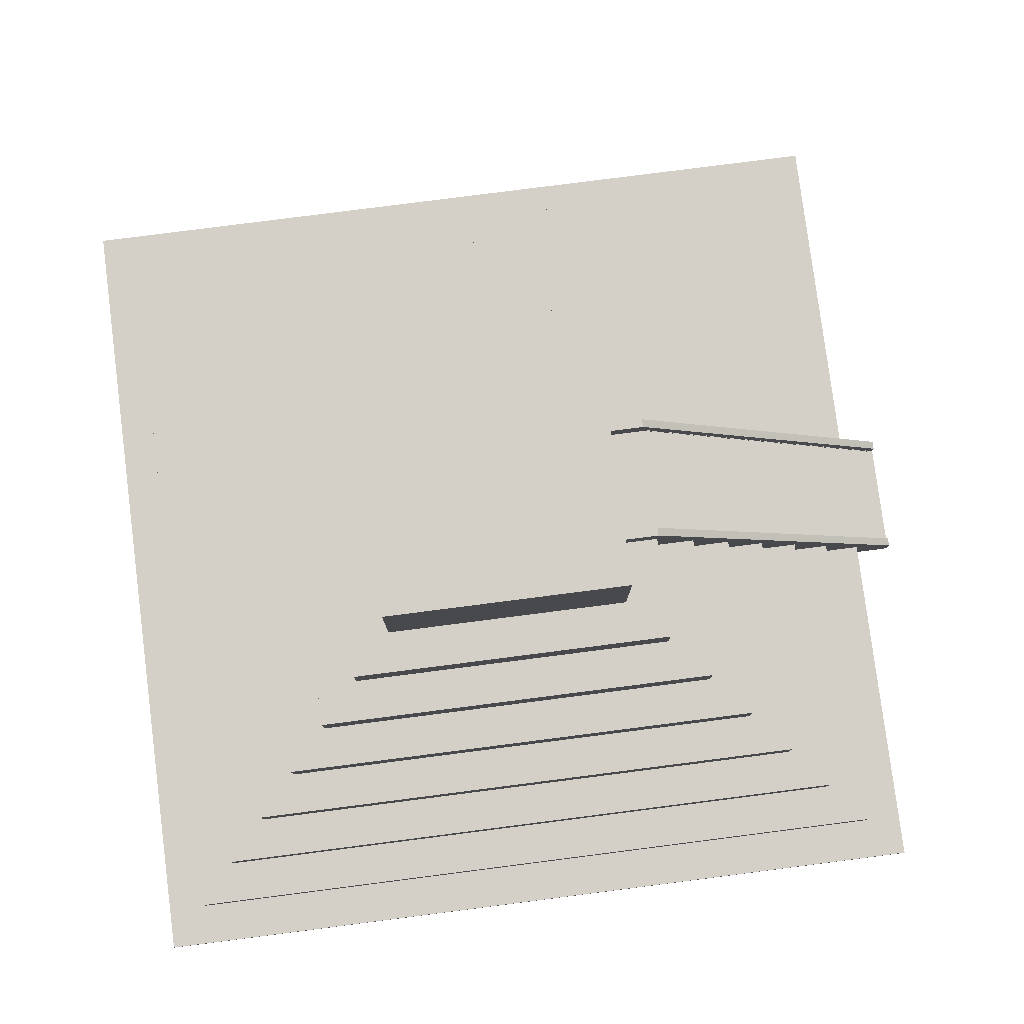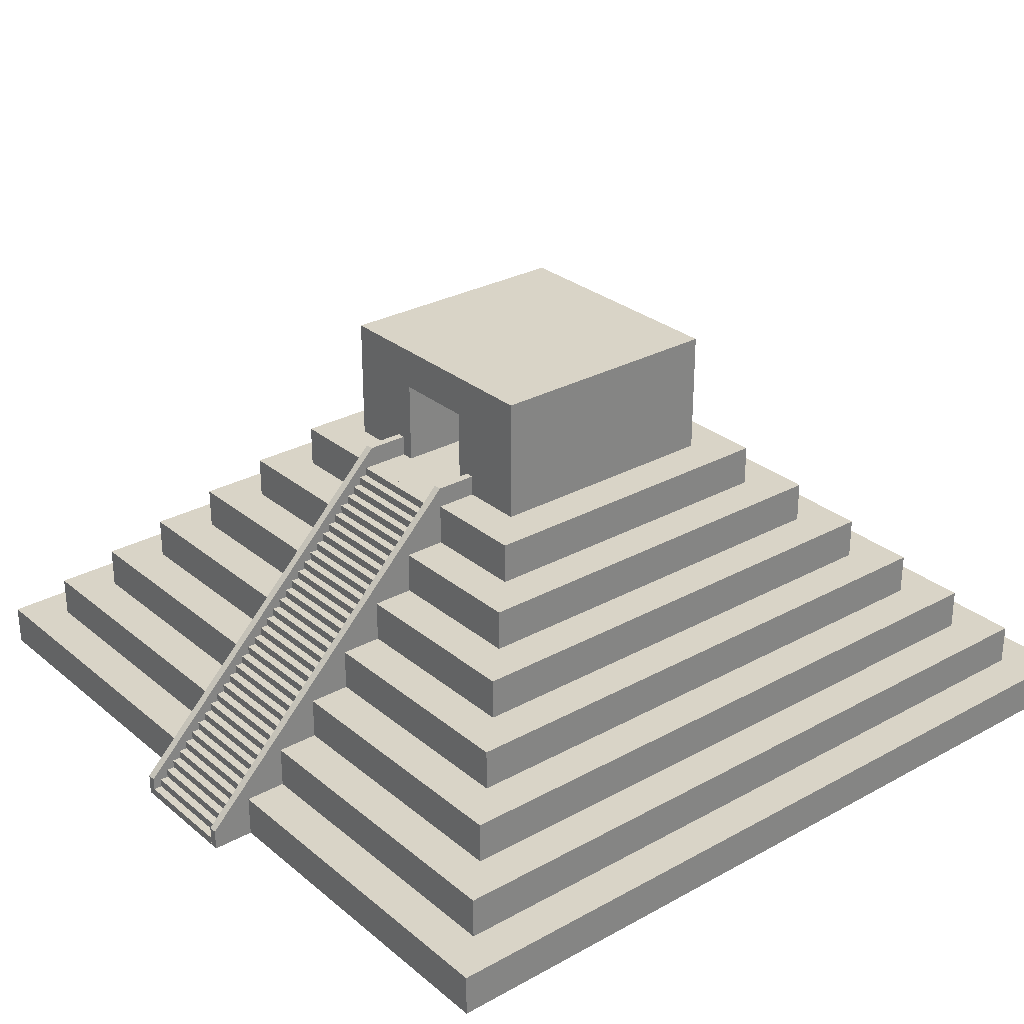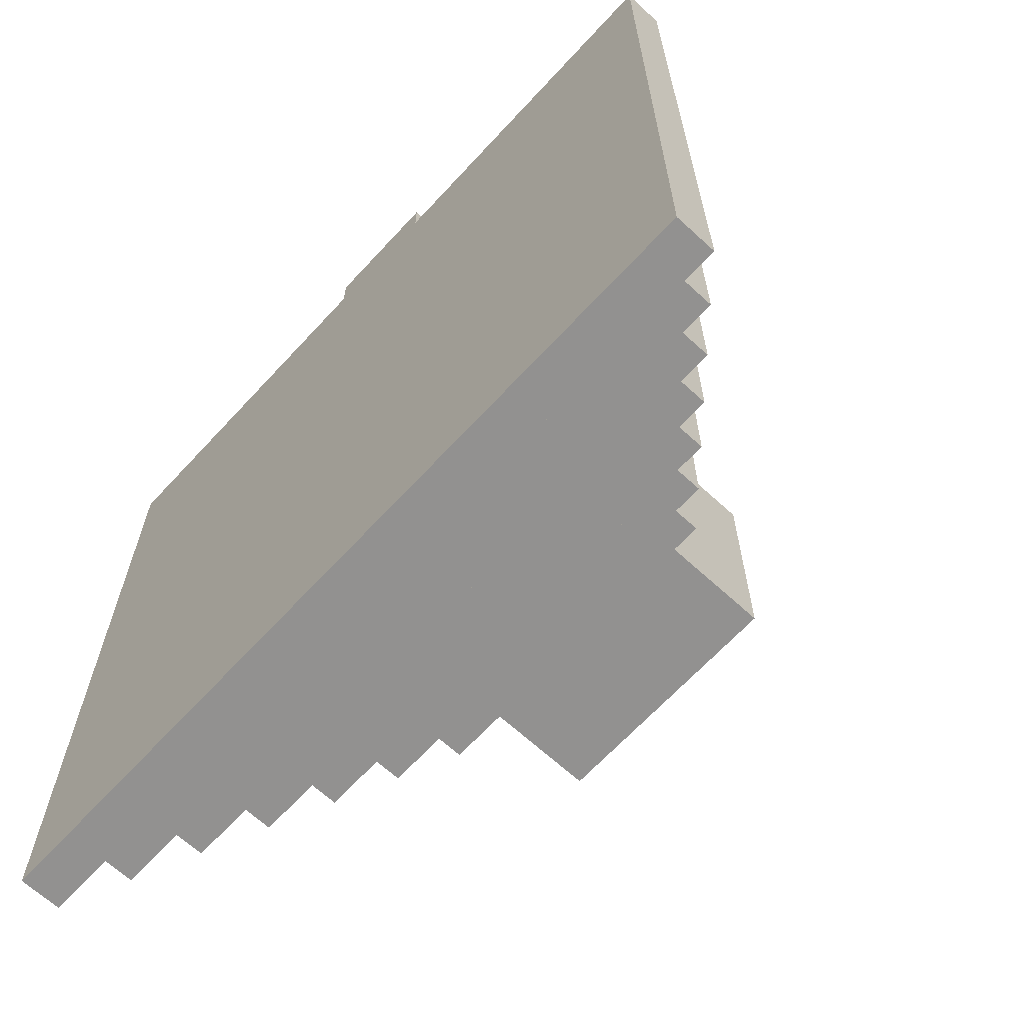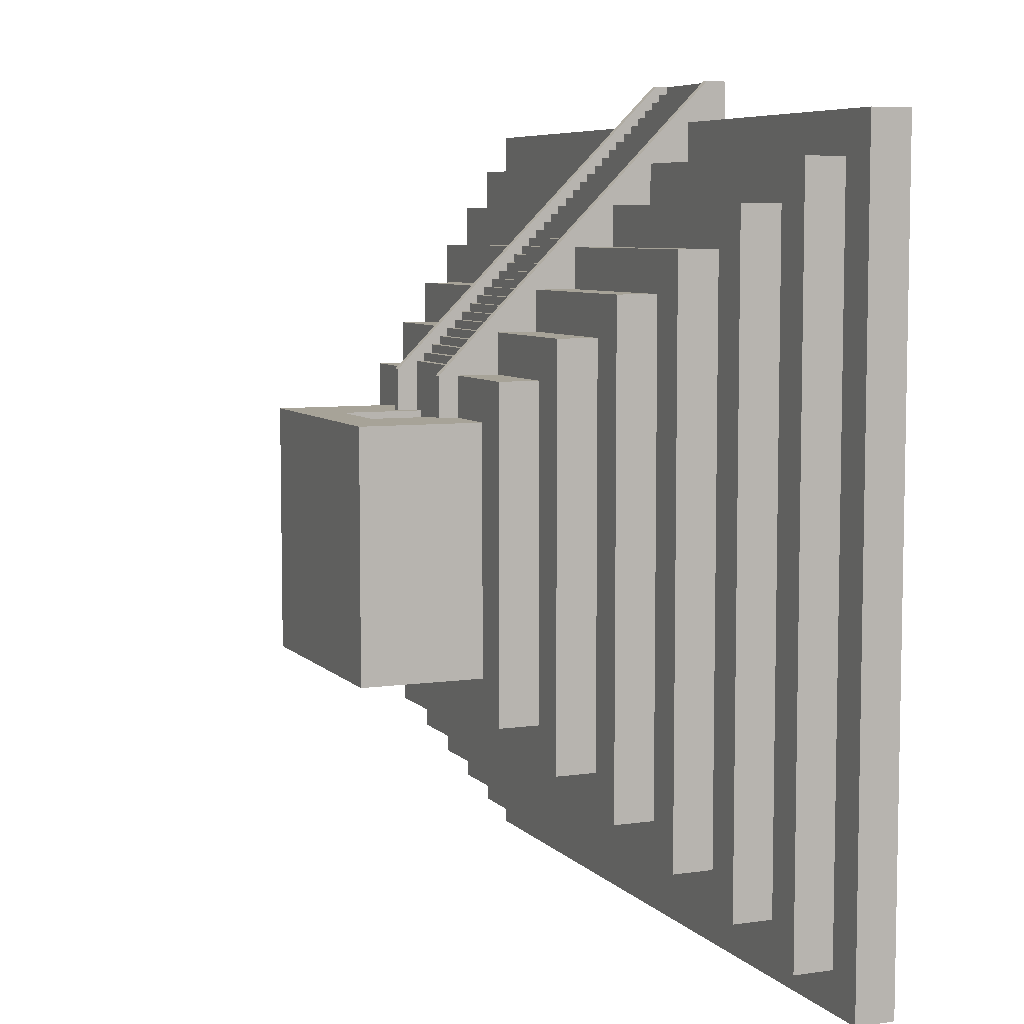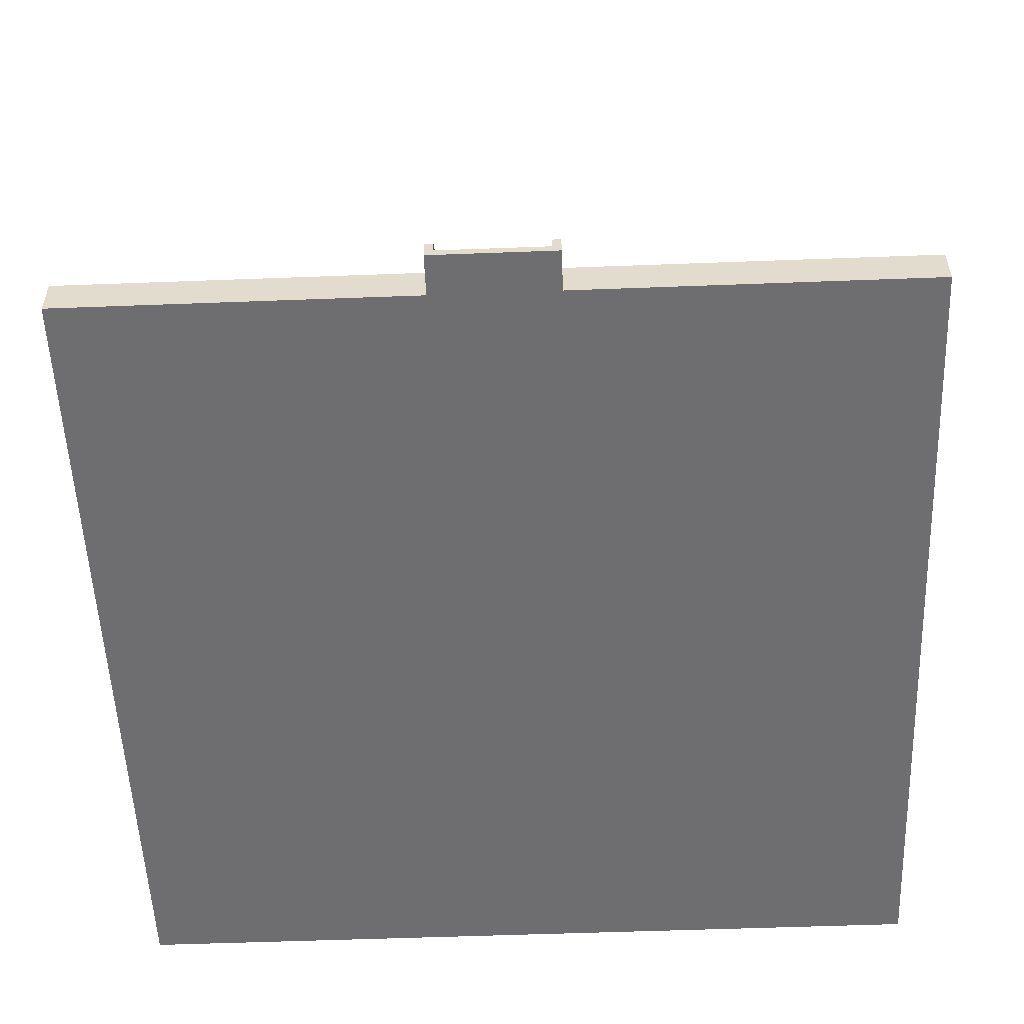
<metadata>
{"format":"obj","ext":"obj","renderer":"f3d","projection":"perspective","resolution":1024,"background":"white","views":[{"elev":79.9,"azim":-97.3,"up":"+Y"},{"elev":28.7,"azim":50.6,"up":"+Y"},{"elev":-66.1,"azim":47.3,"up":"+Z"},{"elev":6.8,"azim":-112.7,"up":"+Z"},{"elev":-54.4,"azim":2.3,"up":"+Y"}]}
</metadata>
<code>
o First_Pyramid_Cube.003
v -0.325 0.05 2.75
v -0.325 0.05 2.7
v -0.325 0 2.75
v 0.325 0.05 2.75
v 0.325 0.05 2.7
v -0.325 0.1 2.7
v -0.325 0.1 2.65
v 0.325 0.1 2.7
v 0.325 0.1 2.65
v -0.325 0.15 2.65
v -0.325 0.15 2.6
v 0.325 0.15 2.65
v 0.325 0.15 2.6
v -0.325 0.2 2.6
v 0.325 0.2 2.6
v 0.325 0.2 2.55
v -0.325 0.25 2.55
v -0.325 0.2 2.55
v 0.325 0.25 2.55
v 0.325 0.25 2.5
v -0.325 0.3 2.5
v -0.325 0.25 2.5
v 0.325 0.3 2.5
v 0.325 0.3 2.45
v -0.325 0.35 2.45
v -0.325 0.3 2.45
v 0.325 0.35 2.45
v 0.325 0.35 2.4
v -0.325 0.4 2.4
v -0.325 0.4 2.35
v -0.325 0.35 2.4
v 0.325 0.4 2.4
v 0.325 0.4 2.35
v -0.325 0.45 2.35
v 0.325 0.45 2.35
v 0.325 0.45 2.3
v -0.325 0.5 2.3
v -0.325 0.45 2.3
v 0.325 0.5 2.3
v 0.325 0.5 2.25
v -0.325 0.55 2.25
v -0.325 0.55 2.2
v -0.325 0.5 2.25
v 0.325 0.55 2.25
v 0.325 0.55 2.2
v -0.325 0.6 2.2
v 0.325 0.6 2.2
v 0.325 0.6 2.15
v -0.325 0.65 2.15
v -0.325 0.65 2.1
v -0.325 0.6 2.15
v 0.325 0.65 2.15
v 0.325 0.65 2.1
v -0.325 0.7 2.1
v -0.325 0.7 2.05
v 0.325 0.7 2.1
v 0.325 0.7 2.05
v -0.325 0.75 2.05
v -0.325 0.75 2
v 0.325 0.75 2.05
v 0.325 0.75 2
v -0.325 0.8 2
v 0.325 0.8 2
v 0.325 0.8 1.95
v -0.325 0.85 1.95
v -0.325 0.8 1.95
v 0.325 0.85 1.95
v 0.325 0.85 1.9
v -0.325 0.9 1.9
v -0.325 0.9 1.85
v -0.325 0.85 1.9
v 0.325 0.9 1.9
v 0.325 0.9 1.85
v -0.325 0.95 1.85
v -0.325 0.95 1.8
v 0.325 0.95 1.85
v 0.325 0.95 1.8
v -0.325 1 1.8
v -0.325 1 1.75
v 0.325 1 1.8
v 0.325 1 1.75
v -0.325 1.05 1.75
v 0.325 1.05 1.75
v 0.325 1.05 1.7
v -0.325 1.1 1.7
v -0.325 1.1 1.65
v -0.325 1.05 1.7
v 0.325 1.1 1.7
v 0.325 1.1 1.65
v -0.325 1.15 1.65
v -0.325 1.15 1.6
v 0.325 1.15 1.65
v 0.325 1.15 1.6
v -0.325 1.2 1.6
v -0.325 1.2 1.55
v 0.325 1.2 1.6
v 0.325 1.2 1.55
v -0.325 1.25 1.55
v 0.325 1.25 1.55
v 0.325 1.25 1.5
v -0.325 1.3 1.5
v -0.325 1.25 1.5
v 0.325 1.3 1.5
v 0.325 1.3 1.45
v -0.325 1.35 1.45
v -0.325 1.35 1.4
v -0.325 1.3 1.45
v 0.325 1.35 1.45
v 0.325 1.35 1.4
v -0.325 1.4 1.4
v 0.325 1.4 1.4
v 0.325 1.4 1.35
v -0.325 1.45 1.35
v -0.325 1.45 1.3
v -0.325 1.4 1.35
v 0.325 1.45 1.35
v 0.325 1.45 1.3
v -0.325 1.5 1.3
v 0.325 1.5 1.3
v 0.325 1.5 1.25
v -0.325 1.55 1.25
v -0.325 1.55 1.2
v -0.325 1.5 1.25
v 0.325 1.55 1.25
v 0.325 1.55 1.2
v -0.325 1.6 1.2
v 0.325 1.6 1.2
v 0.325 1.6 1.15
v -0.325 1.65 1.15
v -0.325 1.6 1.15
v 0.325 1.65 1.15
v 0.325 1.65 1.1
v -0.325 1.7 1.1
v -0.325 1.65 1.1
v 0.325 1.7 1.1
v 0.325 1.7 1.05
v -0.325 1.75 1.05
v -0.325 1.75 1
v -0.325 1.7 1.05
v 0.325 1.75 1.05
v 0.325 1.75 1
v 2.5 0 -2.5
v 2.5 0 2.5
v -2.5 0 2.5
v -2.5 0 -2.5
v 2.25 0.25 -2.25
v 2.25 0.25 2.25
v -2.25 0.25 2.25
v -2.25 0.25 -2.25
v 2.5 0.25 -2.5
v 2.5 0.25 2.5
v -2.5 0.25 -2.5
v -2.5 0.25 2.5
v 2 0.5 -2
v 2 0.5 2
v -2 0.5 -2
v -2 0.5 2
v 2.25 0.5 -2.25
v 2.25 0.5 2.25
v -2.25 0.5 -2.25
v -2.25 0.5 2.25
v 1.75 0.75 -1.75
v 1.75 0.75 1.75
v -1.75 0.75 -1.75
v -1.75 0.75 1.75
v 2 0.75 -2
v 2 0.75 2
v -2 0.75 -2
v -2 0.75 2
v 1.5 1 -1.5
v 1.5 1 1.5
v -1.5 1 -1.5
v -1.5 1 1.5
v 1.75 1 -1.75
v 1.75 1 1.75
v -1.75 1 -1.75
v -1.75 1 1.75
v 1.25 1.25 -1.25
v 1.25 1.25 1.25
v -1.25 1.25 -1.25
v -1.25 1.25 1.25
v 1.5 1.25 -1.5
v 1.5 1.25 1.5
v -1.5 1.25 -1.5
v -1.5 1.25 1.5
v 1 1.5 -1
v 1 1.5 1
v -1 1.5 -1
v -1 1.5 1
v 1.25 1.5 -1.25
v 1.25 1.5 1.25
v -1.25 1.5 -1.25
v -1.25 1.5 1.25
v 0.75 1.75 -0.75
v 0.75 1.75 0.75
v -0.75 1.75 -0.75
v -0.75 1.75 0.75
v 1 1.75 -1
v 1 1.75 1
v -1 1.75 -1
v -1 1.75 1
v 0.75 2.501 -0.75
v 0.75 2.501 0.75
v -0.75 2.501 -0.75
v -0.75 2.501 0.75
v -0.375 0 -2.5
v -0.375 0.25 -2.5
v -0.375 0.25 2.5
v -0.375 0.25 -2.25
v -0.375 0.25 2.25
v -0.375 0.5 -2.25
v -0.375 0.5 2.25
v -0.375 0.5 -2
v -0.375 0.5 2
v -0.375 0.75 -2
v -0.375 0.75 2
v -0.375 0.75 -1.75
v -0.375 0.75 1.75
v -0.375 1 -1.75
v -0.375 1 1.75
v -0.375 1 -1.5
v -0.375 1 1.5
v -0.375 1.25 -1.5
v -0.375 1.25 1.5
v -0.375 1.25 -1.25
v -0.375 1.25 1.25
v -0.375 1.5 -1.25
v -0.375 1.5 1.25
v -0.375 1.5 -1
v -0.375 1.5 1
v -0.375 1.75 -1
v -0.375 1.75 -0.75
v -0.375 2.501 -0.75
v -0.375 2.501 0.75
v 0.375 0 -2.5
v 0.375 0 2.5
v 0.375 0.25 -2.5
v 0.375 0.25 2.5
v 0.375 0.25 -2.25
v 0.375 0.25 2.25
v 0.375 0.5 -2.25
v 0.375 0.5 2.25
v 0.375 0.5 -2
v 0.375 0.5 2
v 0.375 0.75 -2
v 0.375 0.75 2
v 0.375 0.75 -1.75
v 0.375 0.75 1.75
v 0.375 1 -1.75
v 0.375 1 1.75
v 0.375 1 -1.5
v 0.375 1 1.5
v 0.375 1.25 -1.5
v 0.375 1.25 1.5
v 0.375 1.25 -1.25
v 0.375 1.25 1.25
v 0.375 1.5 -1.25
v 0.375 1.5 1.25
v 0.375 1.5 -1
v 0.375 1.75 -1
v 0.375 1.75 -0.75
v 0.375 1.75 0.75
v 0.375 2.501 -0.75
v 0.375 2.501 0.75
v -0.375 0 2.5
v 0.375 1.5 1
v -0.375 0 2.75
v 0.325 0 2.75
v 0.375 0 2.75
v -0.375 1.75 1
v -0.375 0.125 2.75
v -0.375 1.875 1
v -0.325 0.125 2.75
v -0.325 1.875 1
v 0.325 0.125 2.75
v 0.375 0.125 2.75
v 0.375 1.75 1
v 0.325 1.875 1
v 0.375 1.875 1
v 0.325 1.75 0.75
v -0.325 1.875 0.75
v -0.375 1.875 0.75
v 0.325 1.875 0.75
v 0.375 1.875 0.75
v -0.375 1.75 0.75
v -0.325 1.75 0.75
v 0.75 2.252 0.75
v -0.75 2.252 0.75
v 0.75 2.252 -0.75
v -0.75 2.252 -0.75
v -0.375 2.252 -0.75
v 0.375 2.252 -0.75
v 0.375 2.252 0.75
v -0.375 2.252 0.75
v -0.25 0 -2.5
v -0.25 0.25 -2.5
v -0.25 0.25 -2.25
v -0.25 0.5 -2.25
v -0.25 0.5 -2
v -0.25 0.75 -2
v -0.25 0.75 -1.75
v -0.25 1 -1.75
v -0.25 1 -1.5
v -0.25 1.25 -1.5
v -0.25 1.25 -1.25
v -0.25 1.5 -1.25
v -0.25 1.5 -1
v -0.25 1.75 -1
v -0.25 1.75 -0.75
v -0.25 2.501 -0.75
v -0.25 2.501 0.75
v -0.25 0 2.5
v -0.25 1.5 1
v -0.25 0 2.75
v -0.25 1.75 0.75
v -0.25 1.75 1
v -0.25 2.252 0.75
v -0.25 2.252 -0.75
v 0.25 2.252 -0.75
v 0.25 0 -2.5
v 0.25 0.25 -2.5
v 0.25 0.25 -2.25
v 0.25 0.5 -2.25
v 0.25 0.5 -2
v 0.25 0.75 -2
v 0.25 0.75 -1.75
v 0.25 1 -1.75
v 0.25 1 -1.5
v 0.25 1.25 -1.5
v 0.25 1.25 -1.25
v 0.25 1.5 -1.25
v 0.25 1.5 -1
v 0.25 1.75 -1
v 0.25 1.75 -0.75
v 0.25 2.501 -0.75
v 0.25 2.501 0.75
v 0.25 0 2.5
v 0.25 1.5 1
v 0.25 0 2.75
v 0.25 1.75 0.75
v 0.25 1.75 1
v 0.25 2.252 0.75
v 0.25 1.75 0.04865
v -0.25 1.75 0.04865
v 0.25 2.252 0.04865
v -0.25 2.252 0.04865
f 1 2 5 4
f 3 1 4 268
f 6 7 9 8
f 2 6 8 5
f 10 11 13 12
f 7 10 12 9
f 14 18 16 15
f 11 14 15 13
f 17 22 20 19
f 18 17 19 16
f 21 26 24 23
f 22 21 23 20
f 25 31 28 27
f 26 25 27 24
f 29 30 33 32
f 31 29 32 28
f 34 38 36 35
f 30 34 35 33
f 37 43 40 39
f 38 37 39 36
f 41 42 45 44
f 43 41 44 40
f 46 51 48 47
f 42 46 47 45
f 49 50 53 52
f 51 49 52 48
f 54 55 57 56
f 50 54 56 53
f 58 59 61 60
f 55 58 60 57
f 62 66 64 63
f 59 62 63 61
f 65 71 68 67
f 66 65 67 64
f 69 70 73 72
f 71 69 72 68
f 74 75 77 76
f 70 74 76 73
f 78 79 81 80
f 75 78 80 77
f 82 87 84 83
f 79 82 83 81
f 85 86 89 88
f 87 85 88 84
f 90 91 93 92
f 86 90 92 89
f 94 95 97 96
f 91 94 96 93
f 98 102 100 99
f 95 98 99 97
f 101 107 104 103
f 102 101 103 100
f 105 106 109 108
f 107 105 108 104
f 110 115 112 111
f 106 110 111 109
f 113 114 117 116
f 115 113 116 112
f 118 123 120 119
f 114 118 119 117
f 121 122 125 124
f 123 121 124 120
f 126 130 128 127
f 122 126 127 125
f 129 134 132 131
f 130 129 131 128
f 133 139 136 135
f 134 133 135 132
f 137 138 141 140
f 139 137 140 136
f 206 265 144 145
f 149 148 161 160
f 142 150 151 143
f 265 208 153 144
f 144 153 152 145
f 207 206 145 152
f 146 147 151 150
f 239 146 150 237
f 210 148 153 208
f 148 149 152 153
f 155 154 166 167
f 209 149 160 211
f 240 147 159 242
f 147 146 158 159
f 154 155 159 158
f 243 154 158 241
f 214 157 161 212
f 157 156 160 161
f 248 163 175 250
f 156 157 169 168
f 213 156 168 215
f 244 155 167 246
f 162 163 167 166
f 247 162 166 245
f 218 165 169 216
f 165 164 168 169
f 221 172 184 223
f 163 162 174 175
f 164 165 177 176
f 217 164 176 219
f 170 171 175 174
f 251 170 174 249
f 222 173 177 220
f 173 172 176 177
f 180 181 193 192
f 252 171 183 254
f 171 170 182 183
f 172 173 185 184
f 178 179 183 182
f 255 178 182 253
f 226 181 185 224
f 181 180 184 185
f 266 187 199 277
f 225 180 192 227
f 256 179 191 258
f 179 178 190 191
f 186 187 191 190
f 259 186 190 257
f 230 189 193 228
f 189 188 192 193
f 293 287 203 264
f 187 186 198 199
f 188 189 201 200
f 229 188 200 231
f 194 195 199 198
f 261 194 198 260
f 285 197 201 270
f 197 196 200 201
f 233 204 205 234
f 287 289 202 203
f 290 288 205 204
f 291 290 204 233
f 318 291 233 310
f 310 233 234 311
f 315 285 270 316
f 196 232 231 200
f 307 229 231 308
f 288 294 234 205
f 188 229 227 192
f 181 226 228 193
f 305 225 227 306
f 189 230 270 201
f 180 225 223 184
f 173 222 224 185
f 172 221 219 176
f 301 217 219 302
f 303 221 223 304
f 164 217 215 168
f 157 214 216 169
f 299 213 215 300
f 165 218 220 177
f 156 213 211 160
f 148 210 212 161
f 297 209 211 298
f 149 209 207 152
f 296 295 206 207
f 295 312 265 206
f 142 143 236 235
f 143 151 238 236
f 150 142 235 237
f 147 240 238 151
f 146 239 241 158
f 155 244 242 159
f 154 243 245 166
f 163 248 246 167
f 170 251 253 182
f 162 247 249 174
f 171 252 250 175
f 179 256 254 183
f 178 255 257 190
f 187 266 258 191
f 186 259 260 198
f 195 262 277 199
f 202 263 264 203
f 289 292 263 202
f 334 261 260 333
f 342 293 264 336
f 332 259 257 331
f 338 266 277 341
f 330 255 253 329
f 328 251 249 327
f 326 247 245 325
f 324 243 241 323
f 322 239 237 321
f 337 236 269 339
f 230 265 267 270
f 236 266 277 269
f 138 3 268 141
f 267 3 273 271
f 3 138 274 273
f 272 271 273 274
f 279 278 275 276
f 269 276 275 268
f 268 275 278 141
f 270 267 271 272
f 277 279 276 269
f 279 277 262 284
f 274 138 286 281
f 286 285 282 281
f 280 283 284 262
f 141 278 283 280
f 272 274 281 282
f 138 270 285 286
f 270 272 282 285
f 278 279 284 283
f 277 141 280 262
f 340 262 293 342
f 194 261 292 289
f 197 285 294 288
f 309 232 291 318
f 232 196 290 291
f 196 197 288 290
f 195 194 289 287
f 262 195 287 293
f 334 309 318 319
f 285 315 317 294
f 265 312 314 267
f 209 297 296 207
f 213 299 298 211
f 217 301 300 215
f 221 303 302 219
f 225 305 304 223
f 230 313 316 270
f 229 307 306 227
f 294 317 311 234
f 232 309 308 231
f 320 337 312 295
f 321 320 295 296
f 322 297 298 323
f 324 299 300 325
f 328 303 304 329
f 326 301 302 327
f 330 305 306 331
f 332 307 308 333
f 340 315 316 341
f 335 310 311 336
f 319 318 310 335
f 292 319 335 263
f 263 335 336 264
f 262 340 341 277
f 259 332 333 260
f 255 330 331 257
f 247 326 327 249
f 251 328 329 253
f 243 324 325 245
f 239 322 323 241
f 237 235 320 321
f 235 236 337 320
f 261 334 319 292
f 340 342 345 343
f 312 337 339 314
f 297 322 321 296
f 299 324 323 298
f 301 326 325 300
f 303 328 327 302
f 305 330 329 304
f 313 338 341 316
f 307 332 331 306
f 317 342 336 311
f 309 334 333 308
f 344 343 345 346
f 342 317 346 345
f 315 340 343 344
f 317 315 344 346

</code>
